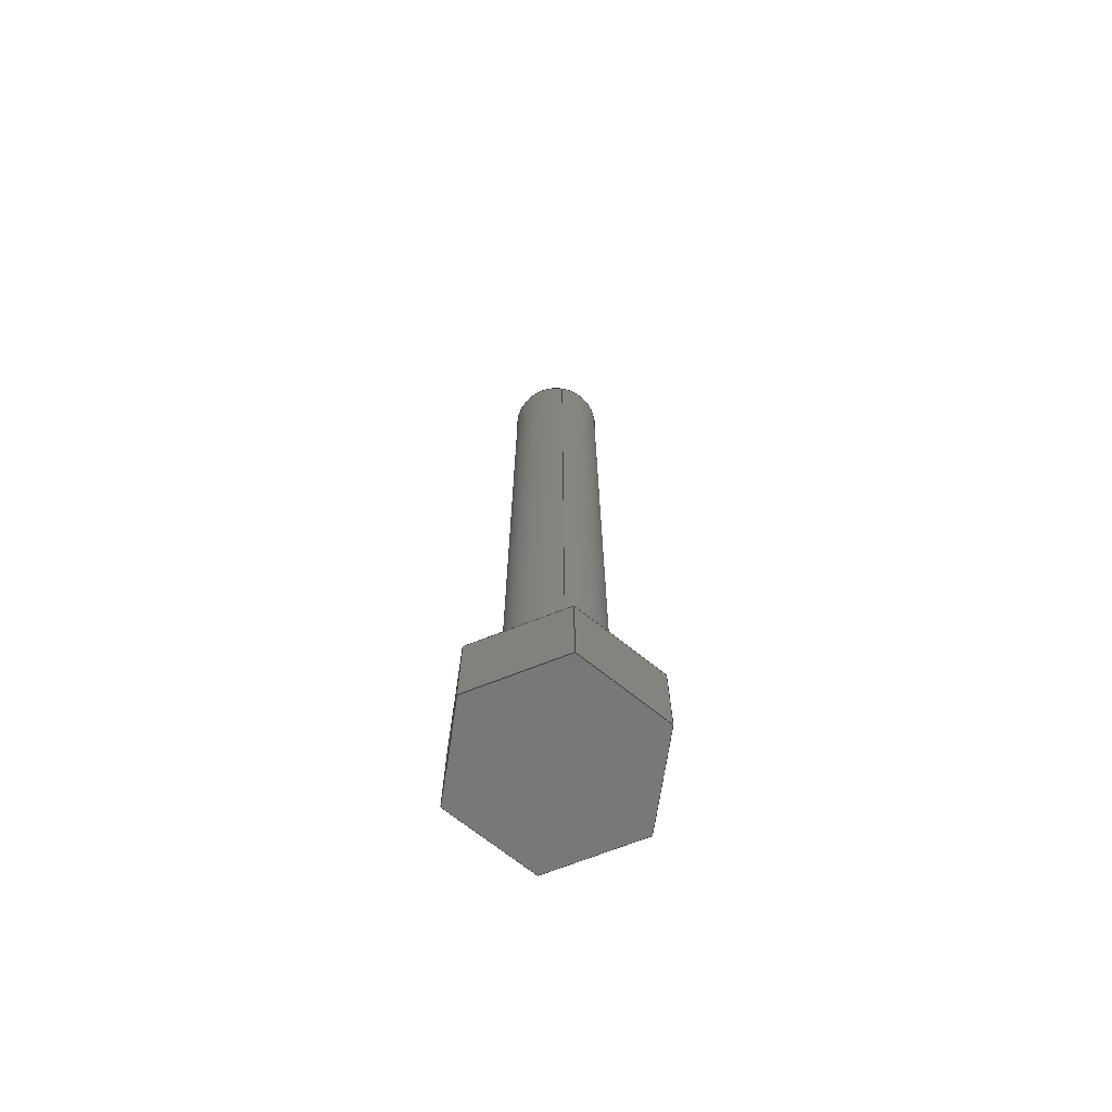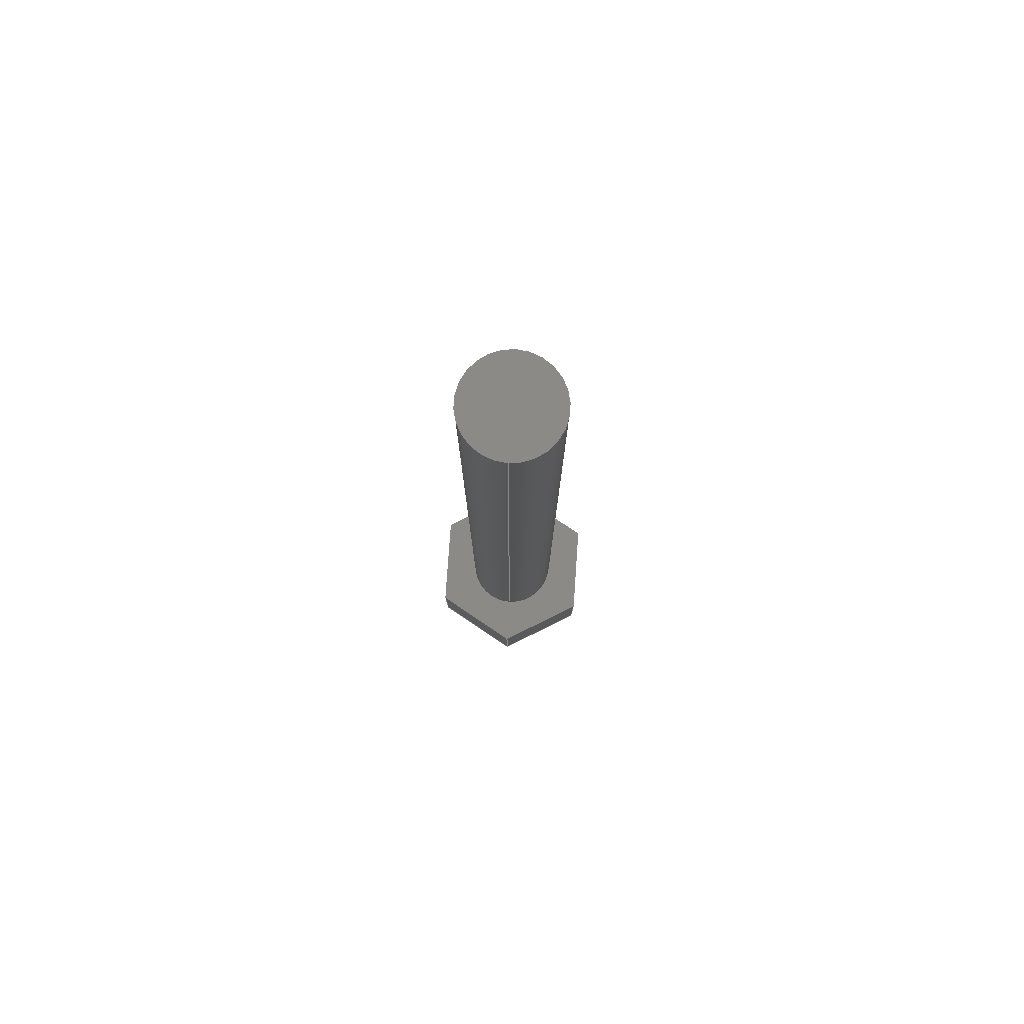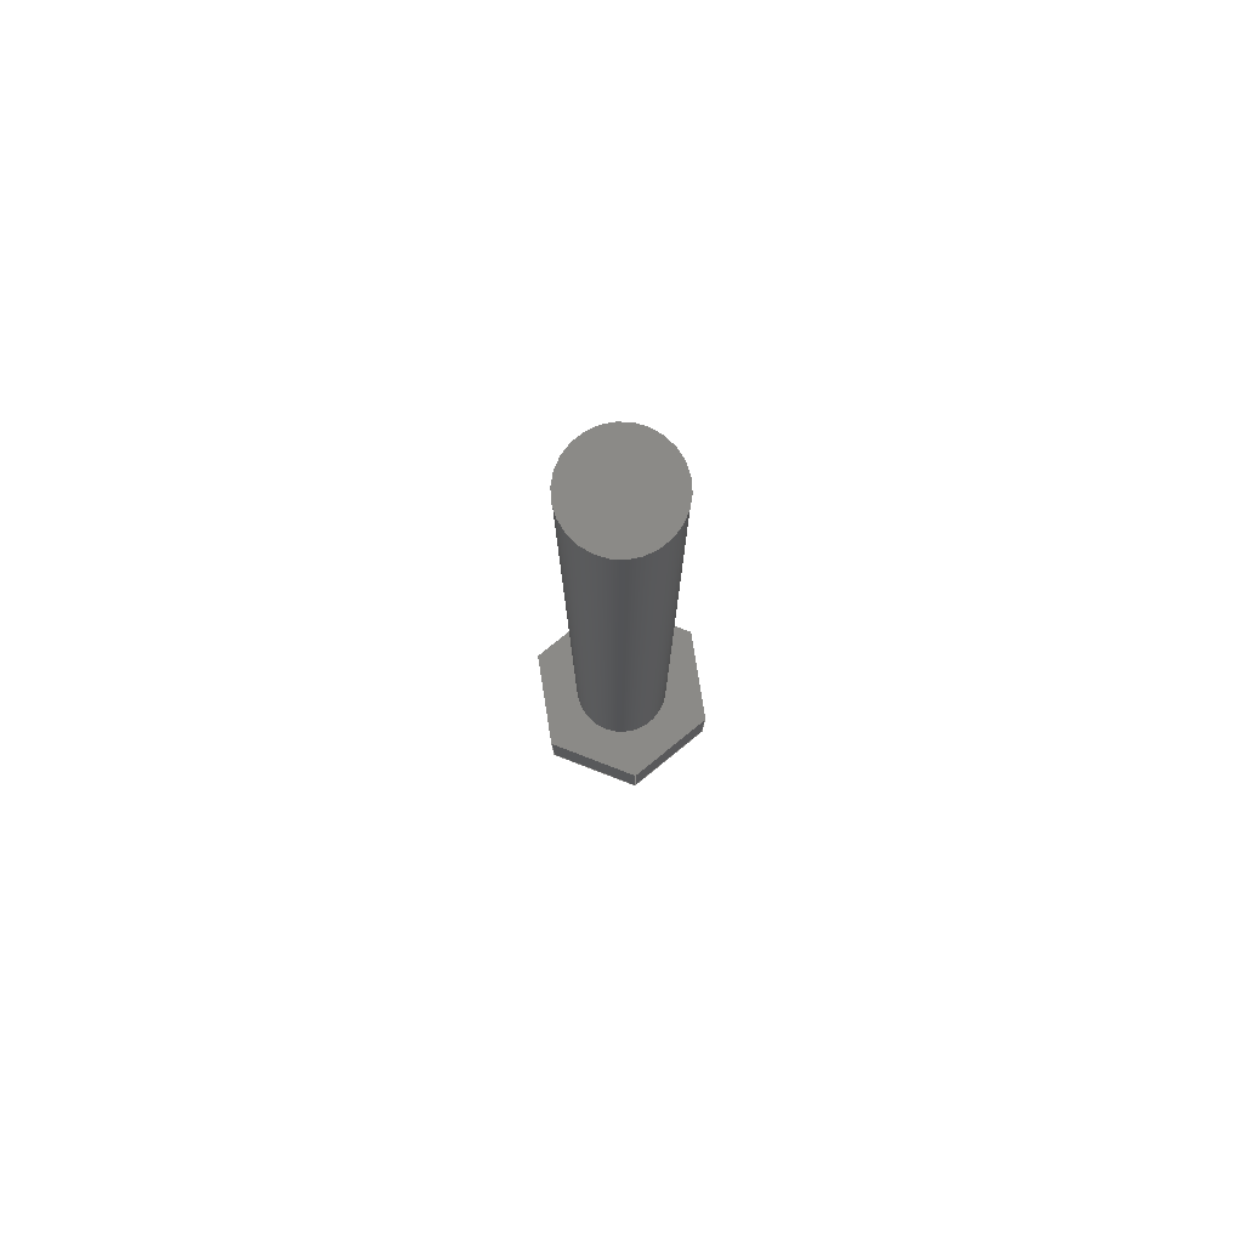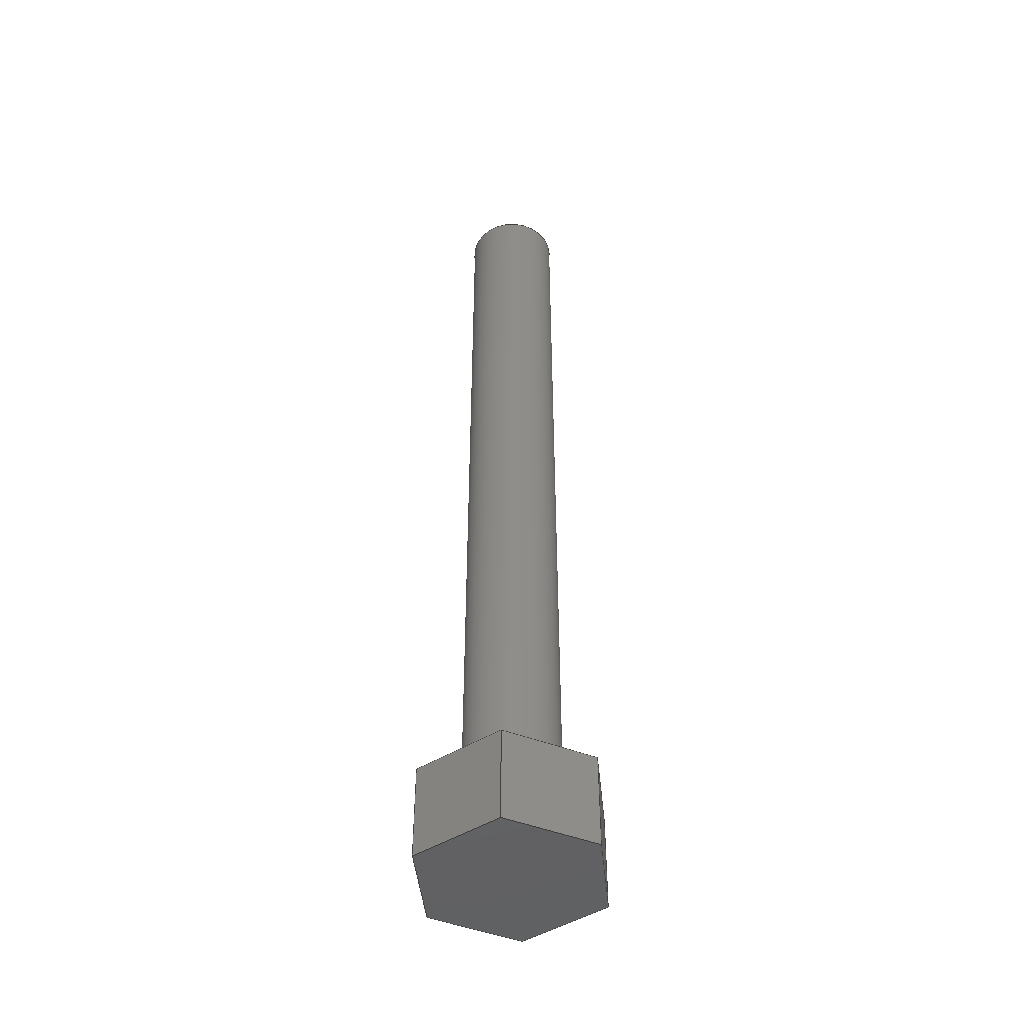
<metadata>
{"format":"step","ext":"step","renderer":"f3d","projection":"perspective","resolution":1024,"background":"white","views":[{"elev":-70.3,"azim":-98.6,"up":"+Z"},{"elev":79.5,"azim":-86.1,"up":"+Z"},{"elev":79.3,"azim":141.0,"up":"+Z"},{"elev":-46.4,"azim":155.8,"up":"+Z"}]}
</metadata>
<code>
ISO-10303-21;
DATA;
#1=MECHANICAL_DESIGN_GEOMETRIC_PRESENTATION_REPRESENTATION('',(#4),#285);
#2=SHAPE_REPRESENTATION_RELATIONSHIP('SRR','None',#292,#3);
#3=ADVANCED_BREP_SHAPE_REPRESENTATION('',(#5),#284);
#4=STYLED_ITEM('',(#301),#5);
#5=MANIFOLD_SOLID_BREP('Bolt',#165);
#6=FACE_BOUND('',#35,.T.);
#7=PLANE('',#182);
#8=PLANE('',#183);
#9=PLANE('',#184);
#10=PLANE('',#185);
#11=PLANE('',#186);
#12=PLANE('',#187);
#13=PLANE('',#188);
#14=PLANE('',#189);
#15=PLANE('',#190);
#16=FACE_OUTER_BOUND('',#26,.T.);
#17=FACE_OUTER_BOUND('',#27,.T.);
#18=FACE_OUTER_BOUND('',#28,.T.);
#19=FACE_OUTER_BOUND('',#29,.T.);
#20=FACE_OUTER_BOUND('',#30,.T.);
#21=FACE_OUTER_BOUND('',#31,.T.);
#22=FACE_OUTER_BOUND('',#32,.T.);
#23=FACE_OUTER_BOUND('',#33,.T.);
#24=FACE_OUTER_BOUND('',#34,.T.);
#25=FACE_OUTER_BOUND('',#36,.T.);
#26=EDGE_LOOP('',(#112,#113,#114,#115));
#27=EDGE_LOOP('',(#116));
#28=EDGE_LOOP('',(#117,#118,#119,#120));
#29=EDGE_LOOP('',(#121,#122,#123,#124));
#30=EDGE_LOOP('',(#125,#126,#127,#128));
#31=EDGE_LOOP('',(#129,#130,#131,#132));
#32=EDGE_LOOP('',(#133,#134,#135,#136));
#33=EDGE_LOOP('',(#137,#138,#139,#140));
#34=EDGE_LOOP('',(#141,#142,#143,#144,#145,#146));
#35=EDGE_LOOP('',(#147));
#36=EDGE_LOOP('',(#148,#149,#150,#151,#152,#153));
#37=LINE('',#241,#56);
#38=LINE('',#247,#57);
#39=LINE('',#249,#58);
#40=LINE('',#251,#59);
#41=LINE('',#252,#60);
#42=LINE('',#255,#61);
#43=LINE('',#257,#62);
#44=LINE('',#258,#63);
#45=LINE('',#261,#64);
#46=LINE('',#263,#65);
#47=LINE('',#264,#66);
#48=LINE('',#267,#67);
#49=LINE('',#269,#68);
#50=LINE('',#270,#69);
#51=LINE('',#273,#70);
#52=LINE('',#275,#71);
#53=LINE('',#276,#72);
#54=LINE('',#278,#73);
#55=LINE('',#279,#74);
#56=VECTOR('',#197,0.05);
#57=VECTOR('',#204,1);
#58=VECTOR('',#205,1);
#59=VECTOR('',#206,1);
#60=VECTOR('',#207,1);
#61=VECTOR('',#210,1);
#62=VECTOR('',#211,1);
#63=VECTOR('',#212,1);
#64=VECTOR('',#215,1);
#65=VECTOR('',#216,1);
#66=VECTOR('',#217,1);
#67=VECTOR('',#220,1);
#68=VECTOR('',#221,1);
#69=VECTOR('',#222,1);
#70=VECTOR('',#225,1);
#71=VECTOR('',#226,1);
#72=VECTOR('',#227,1);
#73=VECTOR('',#230,1);
#74=VECTOR('',#231,1);
#75=CIRCLE('',#180,0.05);
#76=CIRCLE('',#181,0.05);
#77=VERTEX_POINT('',#238);
#78=VERTEX_POINT('',#240);
#79=VERTEX_POINT('',#245);
#80=VERTEX_POINT('',#246);
#81=VERTEX_POINT('',#248);
#82=VERTEX_POINT('',#250);
#83=VERTEX_POINT('',#254);
#84=VERTEX_POINT('',#256);
#85=VERTEX_POINT('',#260);
#86=VERTEX_POINT('',#262);
#87=VERTEX_POINT('',#266);
#88=VERTEX_POINT('',#268);
#89=VERTEX_POINT('',#272);
#90=VERTEX_POINT('',#274);
#91=EDGE_CURVE('',#77,#77,#75,.T.);
#92=EDGE_CURVE('',#77,#78,#37,.T.);
#93=EDGE_CURVE('',#78,#78,#76,.T.);
#94=EDGE_CURVE('',#79,#80,#38,.T.);
#95=EDGE_CURVE('',#79,#81,#39,.T.);
#96=EDGE_CURVE('',#82,#81,#40,.T.);
#97=EDGE_CURVE('',#80,#82,#41,.T.);
#98=EDGE_CURVE('',#80,#83,#42,.T.);
#99=EDGE_CURVE('',#84,#82,#43,.T.);
#100=EDGE_CURVE('',#83,#84,#44,.T.);
#101=EDGE_CURVE('',#83,#85,#45,.T.);
#102=EDGE_CURVE('',#86,#84,#46,.T.);
#103=EDGE_CURVE('',#85,#86,#47,.T.);
#104=EDGE_CURVE('',#85,#87,#48,.T.);
#105=EDGE_CURVE('',#88,#86,#49,.T.);
#106=EDGE_CURVE('',#87,#88,#50,.T.);
#107=EDGE_CURVE('',#87,#89,#51,.T.);
#108=EDGE_CURVE('',#90,#88,#52,.T.);
#109=EDGE_CURVE('',#89,#90,#53,.T.);
#110=EDGE_CURVE('',#89,#79,#54,.T.);
#111=EDGE_CURVE('',#81,#90,#55,.T.);
#112=ORIENTED_EDGE('',*,*,#91,.F.);
#113=ORIENTED_EDGE('',*,*,#92,.T.);
#114=ORIENTED_EDGE('',*,*,#93,.F.);
#115=ORIENTED_EDGE('',*,*,#92,.F.);
#116=ORIENTED_EDGE('',*,*,#91,.T.);
#117=ORIENTED_EDGE('',*,*,#94,.F.);
#118=ORIENTED_EDGE('',*,*,#95,.T.);
#119=ORIENTED_EDGE('',*,*,#96,.F.);
#120=ORIENTED_EDGE('',*,*,#97,.F.);
#121=ORIENTED_EDGE('',*,*,#98,.F.);
#122=ORIENTED_EDGE('',*,*,#97,.T.);
#123=ORIENTED_EDGE('',*,*,#99,.F.);
#124=ORIENTED_EDGE('',*,*,#100,.F.);
#125=ORIENTED_EDGE('',*,*,#101,.F.);
#126=ORIENTED_EDGE('',*,*,#100,.T.);
#127=ORIENTED_EDGE('',*,*,#102,.F.);
#128=ORIENTED_EDGE('',*,*,#103,.F.);
#129=ORIENTED_EDGE('',*,*,#104,.F.);
#130=ORIENTED_EDGE('',*,*,#103,.T.);
#131=ORIENTED_EDGE('',*,*,#105,.F.);
#132=ORIENTED_EDGE('',*,*,#106,.F.);
#133=ORIENTED_EDGE('',*,*,#107,.F.);
#134=ORIENTED_EDGE('',*,*,#106,.T.);
#135=ORIENTED_EDGE('',*,*,#108,.F.);
#136=ORIENTED_EDGE('',*,*,#109,.F.);
#137=ORIENTED_EDGE('',*,*,#110,.F.);
#138=ORIENTED_EDGE('',*,*,#109,.T.);
#139=ORIENTED_EDGE('',*,*,#111,.F.);
#140=ORIENTED_EDGE('',*,*,#95,.F.);
#141=ORIENTED_EDGE('',*,*,#111,.T.);
#142=ORIENTED_EDGE('',*,*,#108,.T.);
#143=ORIENTED_EDGE('',*,*,#105,.T.);
#144=ORIENTED_EDGE('',*,*,#102,.T.);
#145=ORIENTED_EDGE('',*,*,#99,.T.);
#146=ORIENTED_EDGE('',*,*,#96,.T.);
#147=ORIENTED_EDGE('',*,*,#93,.T.);
#148=ORIENTED_EDGE('',*,*,#110,.T.);
#149=ORIENTED_EDGE('',*,*,#94,.T.);
#150=ORIENTED_EDGE('',*,*,#98,.T.);
#151=ORIENTED_EDGE('',*,*,#101,.T.);
#152=ORIENTED_EDGE('',*,*,#104,.T.);
#153=ORIENTED_EDGE('',*,*,#107,.T.);
#154=CYLINDRICAL_SURFACE('',#179,0.05);
#155=ADVANCED_FACE('',(#16),#154,.T.);
#156=ADVANCED_FACE('',(#17),#7,.T.);
#157=ADVANCED_FACE('',(#18),#8,.T.);
#158=ADVANCED_FACE('',(#19),#9,.T.);
#159=ADVANCED_FACE('',(#20),#10,.T.);
#160=ADVANCED_FACE('',(#21),#11,.T.);
#161=ADVANCED_FACE('',(#22),#12,.T.);
#162=ADVANCED_FACE('',(#23),#13,.T.);
#163=ADVANCED_FACE('',(#24,#6),#14,.T.);
#164=ADVANCED_FACE('',(#25),#15,.F.);
#165=CLOSED_SHELL('',(#155,#156,#157,#158,#159,#160,#161,#162,#163,#164));
#166=DERIVED_UNIT_ELEMENT(#168,1);
#167=DERIVED_UNIT_ELEMENT(#287,3);
#168=(
MASS_UNIT()
NAMED_UNIT(*)
SI_UNIT(.KILO.,.GRAM.)
);
#169=DERIVED_UNIT((#166,#167));
#170=MEASURE_REPRESENTATION_ITEM('density measure',
POSITIVE_RATIO_MEASURE(7850),#169);
#171=PROPERTY_DEFINITION_REPRESENTATION(#176,#173);
#172=PROPERTY_DEFINITION_REPRESENTATION(#177,#174);
#173=REPRESENTATION('material name',(#175),#284);
#174=REPRESENTATION('density',(#170),#284);
#175=DESCRIPTIVE_REPRESENTATION_ITEM('Steel','Steel');
#176=PROPERTY_DEFINITION('material property','material name',#294);
#177=PROPERTY_DEFINITION('material property','density of part',#294);
#178=AXIS2_PLACEMENT_3D('placement',#236,#191,#192);
#179=AXIS2_PLACEMENT_3D('',#237,#193,#194);
#180=AXIS2_PLACEMENT_3D('',#239,#195,#196);
#181=AXIS2_PLACEMENT_3D('',#242,#198,#199);
#182=AXIS2_PLACEMENT_3D('',#243,#200,#201);
#183=AXIS2_PLACEMENT_3D('',#244,#202,#203);
#184=AXIS2_PLACEMENT_3D('',#253,#208,#209);
#185=AXIS2_PLACEMENT_3D('',#259,#213,#214);
#186=AXIS2_PLACEMENT_3D('',#265,#218,#219);
#187=AXIS2_PLACEMENT_3D('',#271,#223,#224);
#188=AXIS2_PLACEMENT_3D('',#277,#228,#229);
#189=AXIS2_PLACEMENT_3D('',#280,#232,#233);
#190=AXIS2_PLACEMENT_3D('',#281,#234,#235);
#191=DIRECTION('axis',(0,0,1));
#192=DIRECTION('refdir',(1,0,0));
#193=DIRECTION('center_axis',(0,0,1));
#194=DIRECTION('ref_axis',(1,0,0));
#195=DIRECTION('center_axis',(0,0,1));
#196=DIRECTION('ref_axis',(1,0,0));
#197=DIRECTION('',(0,0,-1));
#198=DIRECTION('center_axis',(0,0,-1));
#199=DIRECTION('ref_axis',(1,0,0));
#200=DIRECTION('center_axis',(0,0,1));
#201=DIRECTION('ref_axis',(1,0,0));
#202=DIRECTION('center_axis',(0.866,-0.5,0));
#203=DIRECTION('ref_axis',(0.5,0.866,0));
#204=DIRECTION('',(-0.5,-0.866,0));
#205=DIRECTION('',(0,0,1));
#206=DIRECTION('',(0.5,0.866,0));
#207=DIRECTION('',(0,0,1));
#208=DIRECTION('center_axis',(-2.776e-16,-1,0));
#209=DIRECTION('ref_axis',(1,-2.776e-16,0));
#210=DIRECTION('',(-1,2.776e-16,0));
#211=DIRECTION('',(1,-2.776e-16,0));
#212=DIRECTION('',(0,0,1));
#213=DIRECTION('center_axis',(-0.866,-0.5,0));
#214=DIRECTION('ref_axis',(0.5,-0.866,0));
#215=DIRECTION('',(-0.5,0.866,0));
#216=DIRECTION('',(0.5,-0.866,0));
#217=DIRECTION('',(0,0,1));
#218=DIRECTION('center_axis',(-0.866,0.5,0));
#219=DIRECTION('ref_axis',(-0.5,-0.866,0));
#220=DIRECTION('',(0.5,0.866,0));
#221=DIRECTION('',(-0.5,-0.866,0));
#222=DIRECTION('',(0,0,1));
#223=DIRECTION('center_axis',(1.388e-16,1,0));
#224=DIRECTION('ref_axis',(-1,1.388e-16,0));
#225=DIRECTION('',(1,-1.388e-16,0));
#226=DIRECTION('',(-1,1.388e-16,0));
#227=DIRECTION('',(0,0,1));
#228=DIRECTION('center_axis',(0.866,0.5,0));
#229=DIRECTION('ref_axis',(-0.5,0.866,0));
#230=DIRECTION('',(0.5,-0.866,0));
#231=DIRECTION('',(-0.5,0.866,0));
#232=DIRECTION('center_axis',(0,0,1));
#233=DIRECTION('ref_axis',(1,0,0));
#234=DIRECTION('center_axis',(0,0,1));
#235=DIRECTION('ref_axis',(1,0,0));
#236=CARTESIAN_POINT('',(0,0,0));
#237=CARTESIAN_POINT('Origin',(0,0,0));
#238=CARTESIAN_POINT('',(-0.05,-6.123e-18,1));
#239=CARTESIAN_POINT('Origin',(0,0,1));
#240=CARTESIAN_POINT('',(-0.05,6.123e-18,0.1));
#241=CARTESIAN_POINT('',(-0.05,-6.123e-18,0));
#242=CARTESIAN_POINT('Origin',(0,0,0.1));
#243=CARTESIAN_POINT('Origin',(0,0,1));
#244=CARTESIAN_POINT('Origin',(0.05,-0.0866,0));
#245=CARTESIAN_POINT('',(0.1,0,0));
#246=CARTESIAN_POINT('',(0.05,-0.0866,0));
#247=CARTESIAN_POINT('',(0.1,0,0));
#248=CARTESIAN_POINT('',(0.1,0,0.1));
#249=CARTESIAN_POINT('',(0.1,0,0));
#250=CARTESIAN_POINT('',(0.05,-0.0866,0.1));
#251=CARTESIAN_POINT('',(0.1,0,0.1));
#252=CARTESIAN_POINT('',(0.05,-0.0866,0));
#253=CARTESIAN_POINT('Origin',(-0.05,-0.0866,0));
#254=CARTESIAN_POINT('',(-0.05,-0.0866,0));
#255=CARTESIAN_POINT('',(0.05,-0.0866,0));
#256=CARTESIAN_POINT('',(-0.05,-0.0866,0.1));
#257=CARTESIAN_POINT('',(0.05,-0.0866,0.1));
#258=CARTESIAN_POINT('',(-0.05,-0.0866,0));
#259=CARTESIAN_POINT('Origin',(-0.1,1.388e-17,0));
#260=CARTESIAN_POINT('',(-0.1,1.388e-17,0));
#261=CARTESIAN_POINT('',(-0.05,-0.0866,0));
#262=CARTESIAN_POINT('',(-0.1,1.388e-17,0.1));
#263=CARTESIAN_POINT('',(-0.05,-0.0866,0.1));
#264=CARTESIAN_POINT('',(-0.1,1.388e-17,0));
#265=CARTESIAN_POINT('Origin',(-0.05,0.0866,0));
#266=CARTESIAN_POINT('',(-0.05,0.0866,0));
#267=CARTESIAN_POINT('',(-0.1,1.225e-17,0));
#268=CARTESIAN_POINT('',(-0.05,0.0866,0.1));
#269=CARTESIAN_POINT('',(-0.1,1.225e-17,0.1));
#270=CARTESIAN_POINT('',(-0.05,0.0866,0));
#271=CARTESIAN_POINT('Origin',(0.05,0.0866,0));
#272=CARTESIAN_POINT('',(0.05,0.0866,0));
#273=CARTESIAN_POINT('',(-0.05,0.0866,0));
#274=CARTESIAN_POINT('',(0.05,0.0866,0.1));
#275=CARTESIAN_POINT('',(-0.05,0.0866,0.1));
#276=CARTESIAN_POINT('',(0.05,0.0866,0));
#277=CARTESIAN_POINT('Origin',(0.1,0,0));
#278=CARTESIAN_POINT('',(0.05,0.0866,0));
#279=CARTESIAN_POINT('',(0.05,0.0866,0.1));
#280=CARTESIAN_POINT('Origin',(0,0,0.1));
#281=CARTESIAN_POINT('Origin',(0,0,0));
#282=UNCERTAINTY_MEASURE_WITH_UNIT(LENGTH_MEASURE(0.001),#286,
'DISTANCE_ACCURACY_VALUE',
'Maximum model space distance between geometric entities at asserted c
onnectivities');
#283=UNCERTAINTY_MEASURE_WITH_UNIT(LENGTH_MEASURE(0.001),#286,
'DISTANCE_ACCURACY_VALUE',
'Maximum model space distance between geometric entities at asserted c
onnectivities');
#284=(
GEOMETRIC_REPRESENTATION_CONTEXT(3)
GLOBAL_UNCERTAINTY_ASSIGNED_CONTEXT((#282))
GLOBAL_UNIT_ASSIGNED_CONTEXT((#286,#288,#289))
REPRESENTATION_CONTEXT('','3D')
);
#285=(
GEOMETRIC_REPRESENTATION_CONTEXT(3)
GLOBAL_UNCERTAINTY_ASSIGNED_CONTEXT((#283))
GLOBAL_UNIT_ASSIGNED_CONTEXT((#286,#288,#289))
REPRESENTATION_CONTEXT('','3D')
);
#286=(
LENGTH_UNIT()
NAMED_UNIT(*)
SI_UNIT(.CENTI.,.METRE.)
);
#287=(
LENGTH_UNIT()
NAMED_UNIT(*)
SI_UNIT($,.METRE.)
);
#288=(
NAMED_UNIT(*)
PLANE_ANGLE_UNIT()
SI_UNIT($,.RADIAN.)
);
#289=(
NAMED_UNIT(*)
SI_UNIT($,.STERADIAN.)
SOLID_ANGLE_UNIT()
);
#290=SHAPE_DEFINITION_REPRESENTATION(#291,#292);
#291=PRODUCT_DEFINITION_SHAPE('',$,#294);
#292=SHAPE_REPRESENTATION('',(#178),#284);
#293=PRODUCT_DEFINITION_CONTEXT('part definition',#298,'design');
#294=PRODUCT_DEFINITION('FusionComponent','FusionComponent',#295,#293);
#295=PRODUCT_DEFINITION_FORMATION('',$,#300);
#296=PRODUCT_RELATED_PRODUCT_CATEGORY('FusionComponent',
'FusionComponent',(#300));
#297=APPLICATION_PROTOCOL_DEFINITION('international standard',
'automotive_design',2009,#298);
#298=APPLICATION_CONTEXT(
'Core Data for Automotive Mechanical Design Process');
#299=PRODUCT_CONTEXT('part definition',#298,'mechanical');
#300=PRODUCT('FusionComponent','FusionComponent',$,(#299));
#301=PRESENTATION_STYLE_ASSIGNMENT((#302));
#302=SURFACE_STYLE_USAGE(.BOTH.,#303);
#303=SURFACE_SIDE_STYLE('',(#304));
#304=SURFACE_STYLE_FILL_AREA(#305);
#305=FILL_AREA_STYLE('Steel - Satin',(#306));
#306=FILL_AREA_STYLE_COLOUR('Steel - Satin',#307);
#307=COLOUR_RGB('Steel - Satin',0.6275,0.6275,0.6275);
ENDSEC;
END-ISO-10303-21;

</code>
